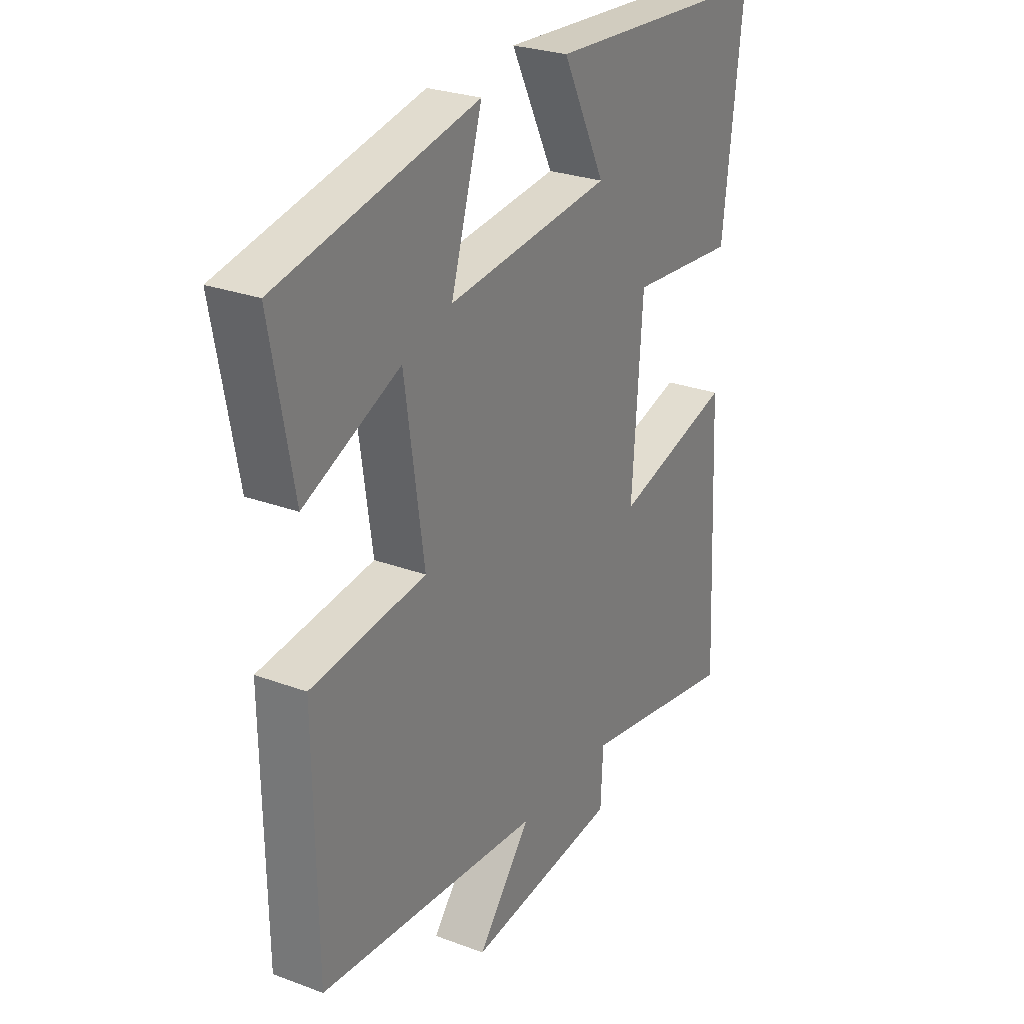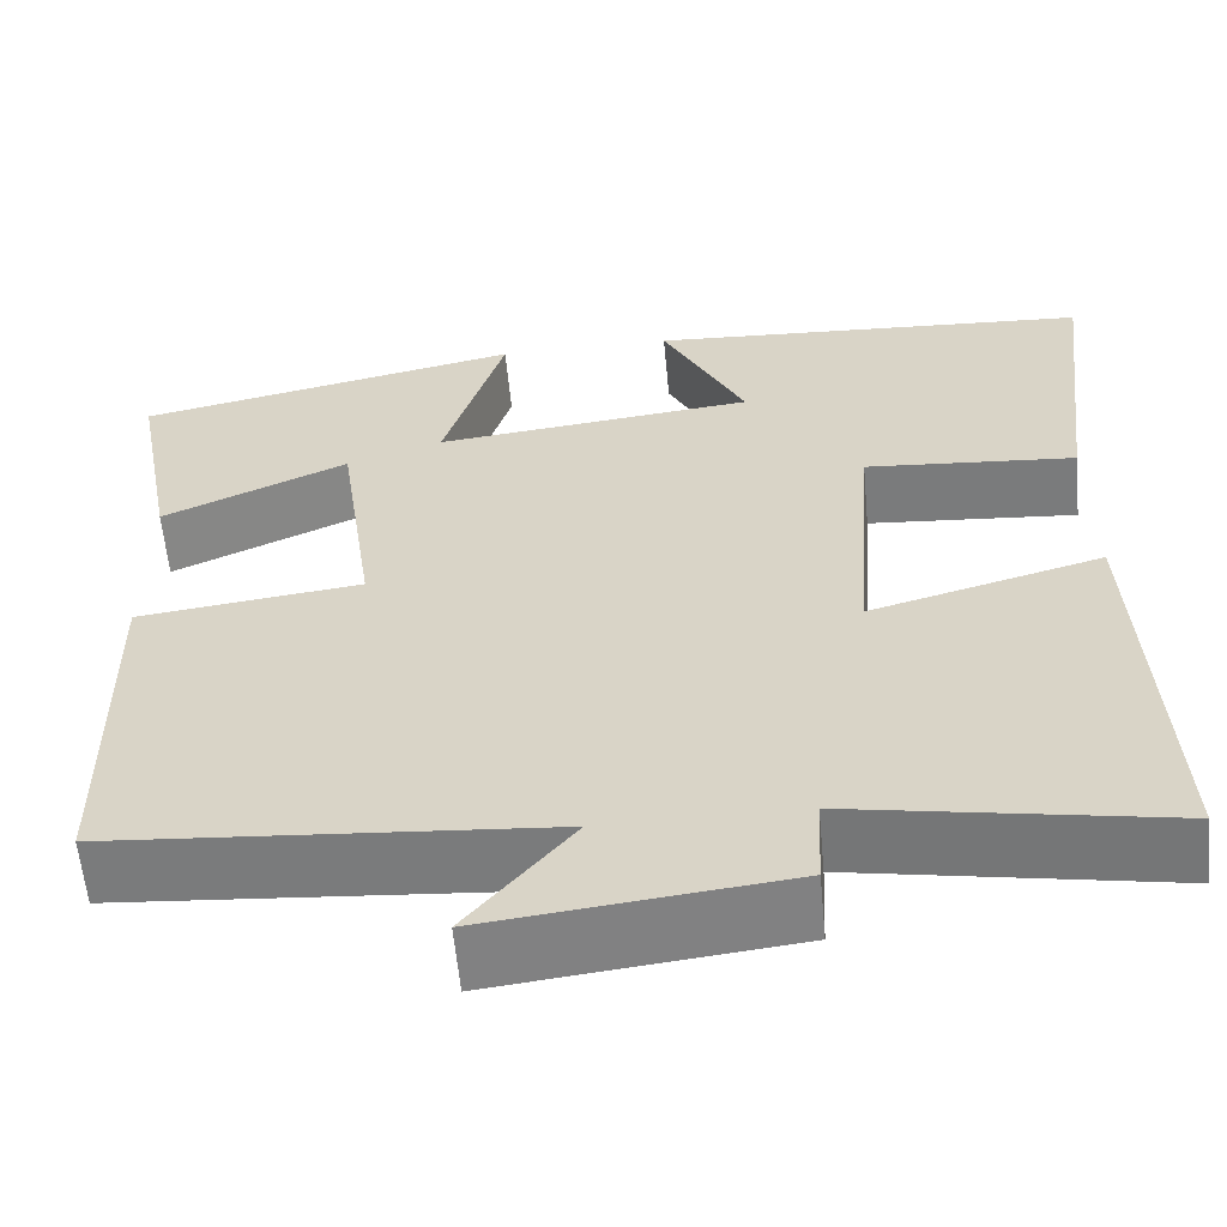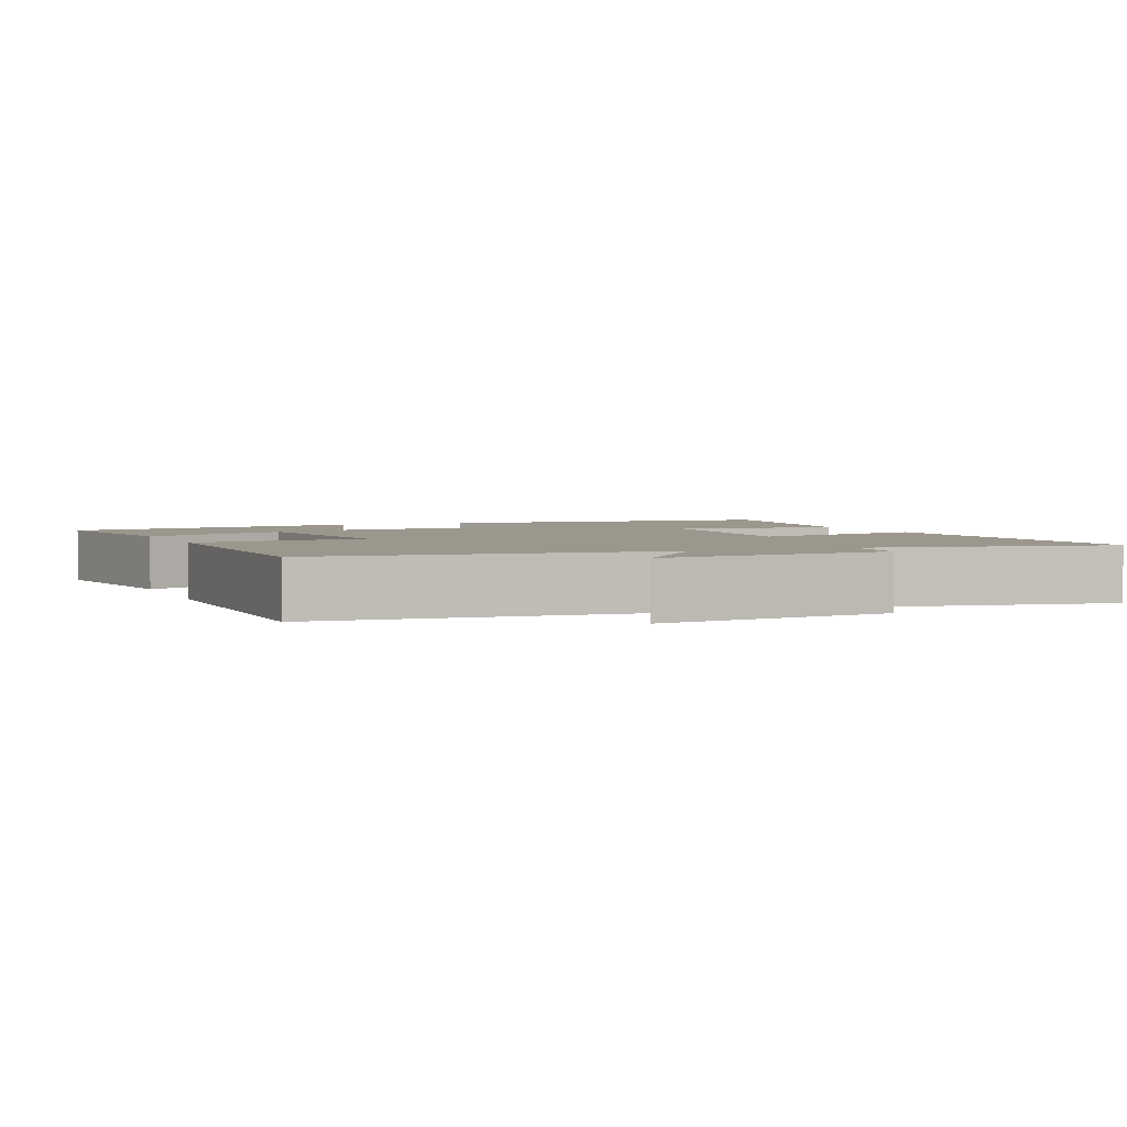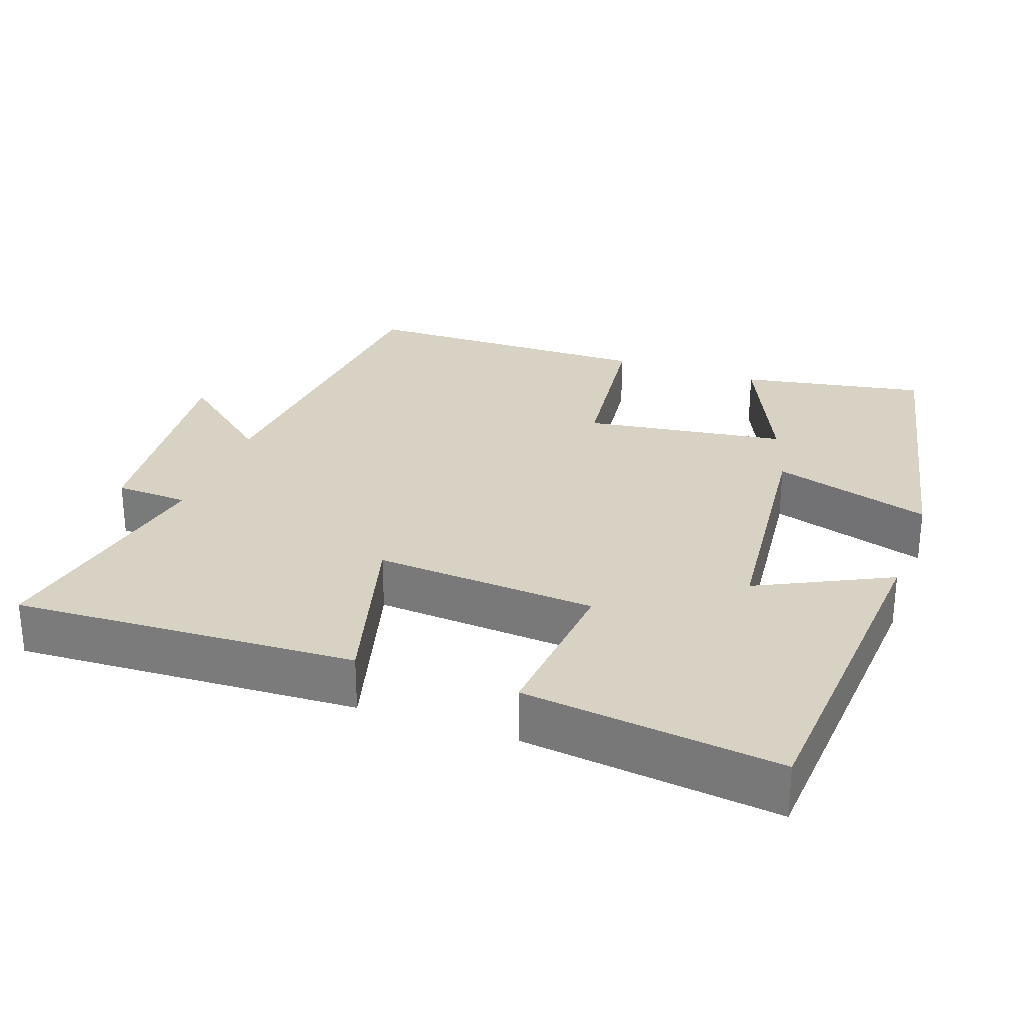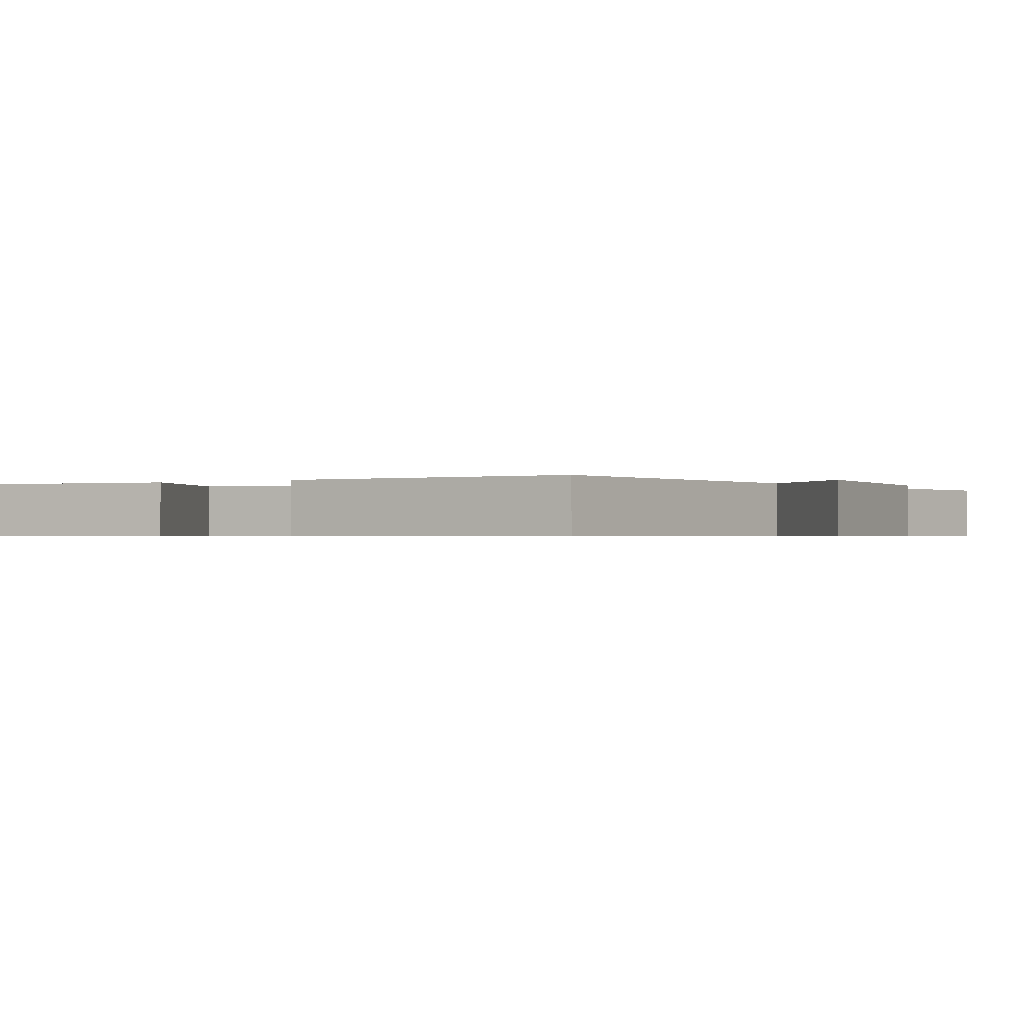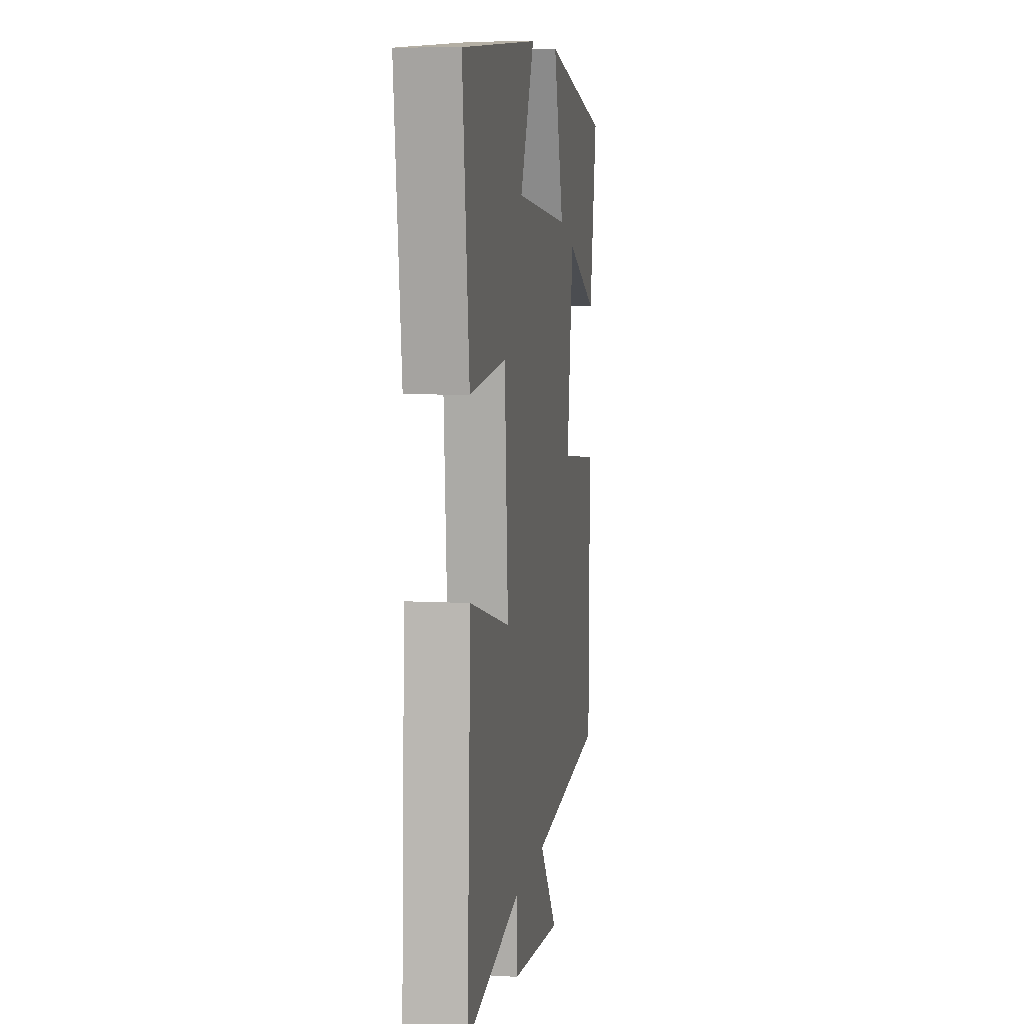
<metadata>
{"format":"obj","ext":"obj","renderer":"f3d","projection":"perspective","resolution":1024,"background":"white","views":[{"elev":26.9,"azim":120.1,"up":"+Z"},{"elev":-59.4,"azim":-174.7,"up":"+Z"},{"elev":2.9,"azim":157.4,"up":"+Y"},{"elev":27.7,"azim":-70.1,"up":"+Y"},{"elev":-0.7,"azim":122.4,"up":"+Y"},{"elev":7.9,"azim":-81.1,"up":"+Z"}]}
</metadata>
<code>
v 0.495 0.07 -0.462
v 0.026 0.07 -0.5
v 0.139 0.07 -0.637
v -0.181 0.07 -0.601
v -0.186 0.07 -0.5
v -0.523 0.07 -0.561
v -0.5 0.07 -0.094
v -0.251 0.07 -0.163
v -0.273 0.07 0.141
v -0.5 0.07 0.122
v -0.542 0.07 0.47
v -0.061 0.07 0.5
v -0.151 0.07 0.321
v 0.195 0.07 0.283
v 0.129 0.07 0.5
v 0.547 0.07 0.412
v 0.5 0.07 0.159
v 0.299 0.07 0.249
v 0.259 0.07 -0.027
v 0.5 0.07 -0.057
v 0.495 0 -0.462
v 0.026 0 -0.5
v 0.139 0 -0.637
v -0.181 0 -0.601
v -0.186 0 -0.5
v -0.523 0 -0.561
v -0.5 0 -0.094
v -0.251 0 -0.163
v -0.273 0 0.141
v -0.5 0 0.122
v -0.542 0 0.47
v -0.061 0 0.5
v -0.151 0 0.321
v 0.195 0 0.283
v 0.129 0 0.5
v 0.547 0 0.412
v 0.5 0 0.159
v 0.299 0 0.249
v 0.259 0 -0.027
v 0.5 0 -0.057
f 19 20 1 2
f 18 19 2
f 15 16 17 18
f 14 15 18
f 13 14 18 2
f 10 11 12 13
f 9 10 13
f 8 9 13 2
f 5 6 7 8
f 5 8 2
f 2 3 4 5
f 22 21 40 39
f 22 39 38
f 38 37 36 35
f 38 35 34
f 22 38 34 33
f 33 32 31 30
f 33 30 29
f 22 33 29 28
f 28 27 26 25
f 22 28 25
f 25 24 23 22
f 1 21 22 2
f 2 22 23 3
f 3 23 24 4
f 4 24 25 5
f 5 25 26 6
f 6 26 27 7
f 7 27 28 8
f 8 28 29 9
f 9 29 30 10
f 10 30 31 11
f 11 31 32 12
f 12 32 33 13
f 13 33 34 14
f 14 34 35 15
f 15 35 36 16
f 16 36 37 17
f 17 37 38 18
f 18 38 39 19
f 19 39 40 20
f 20 40 21 1

</code>
